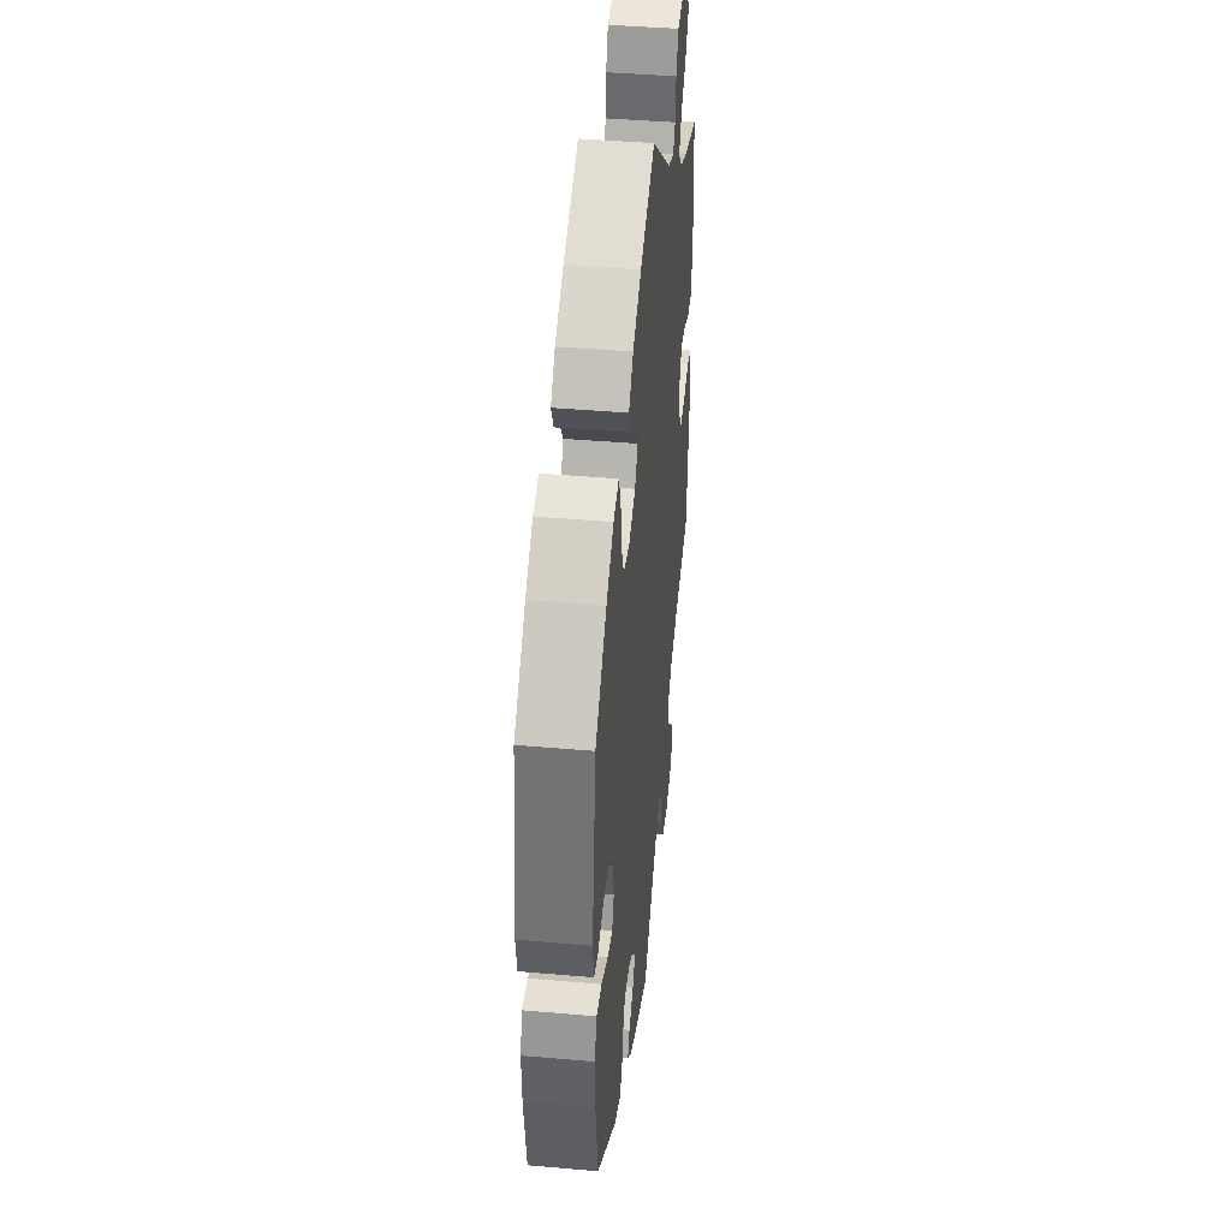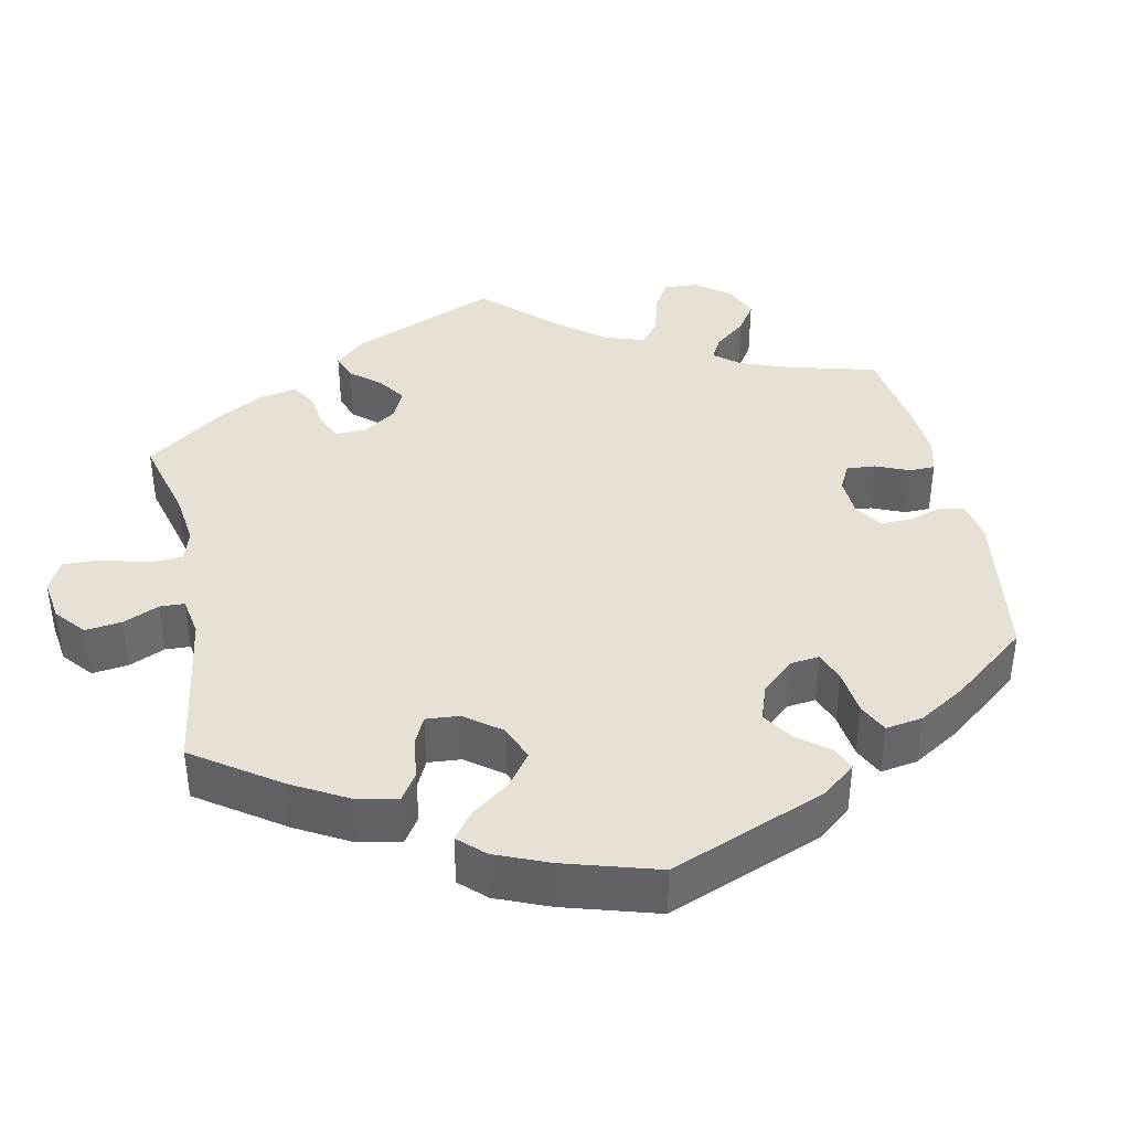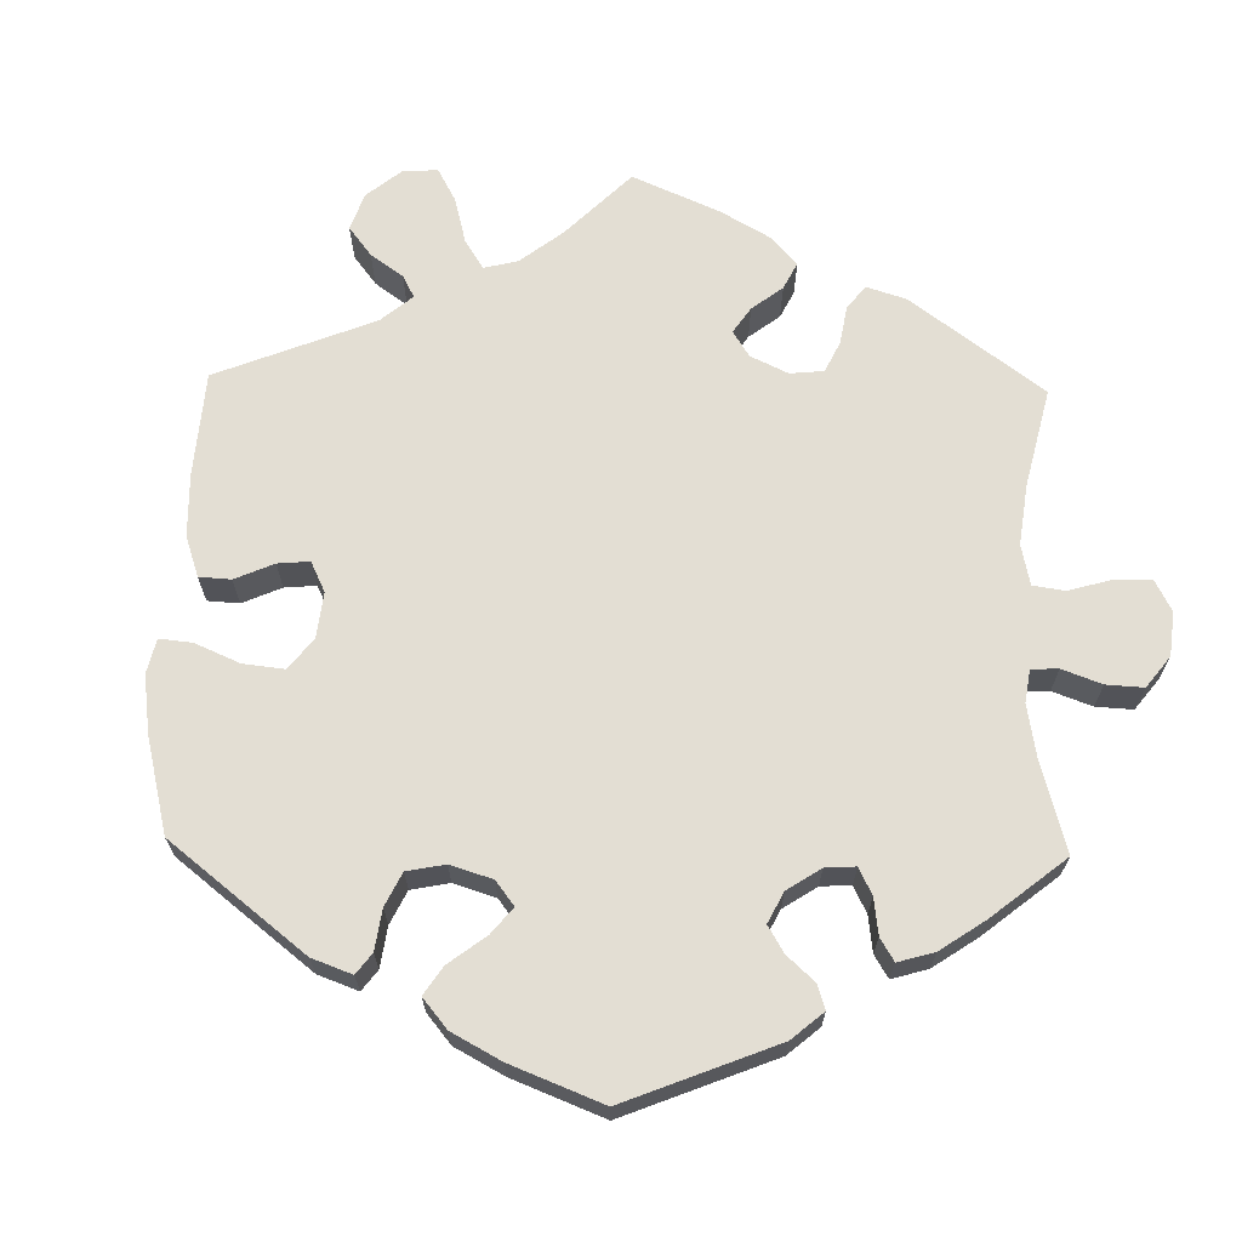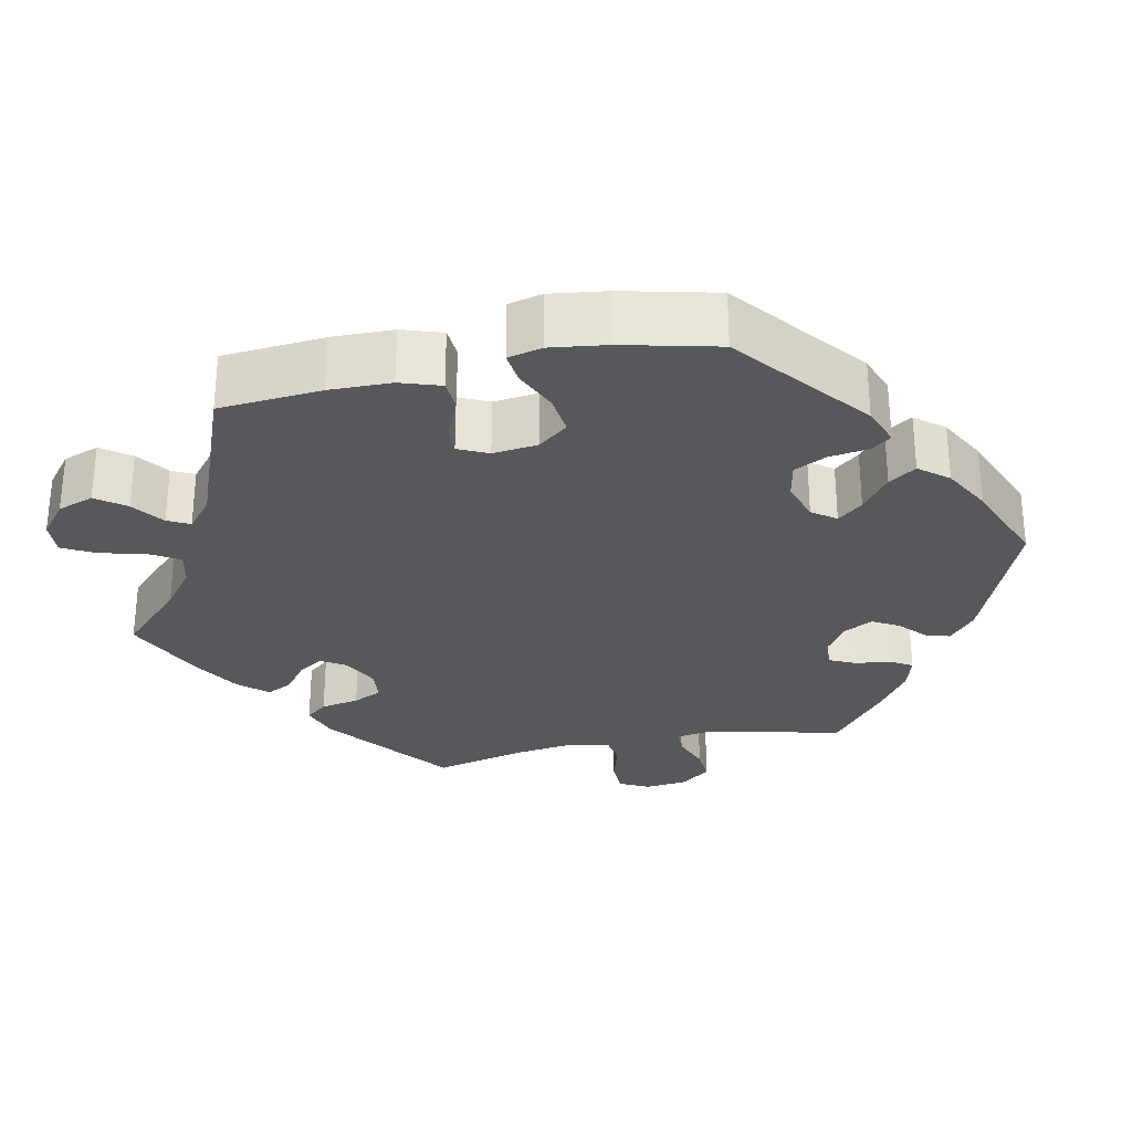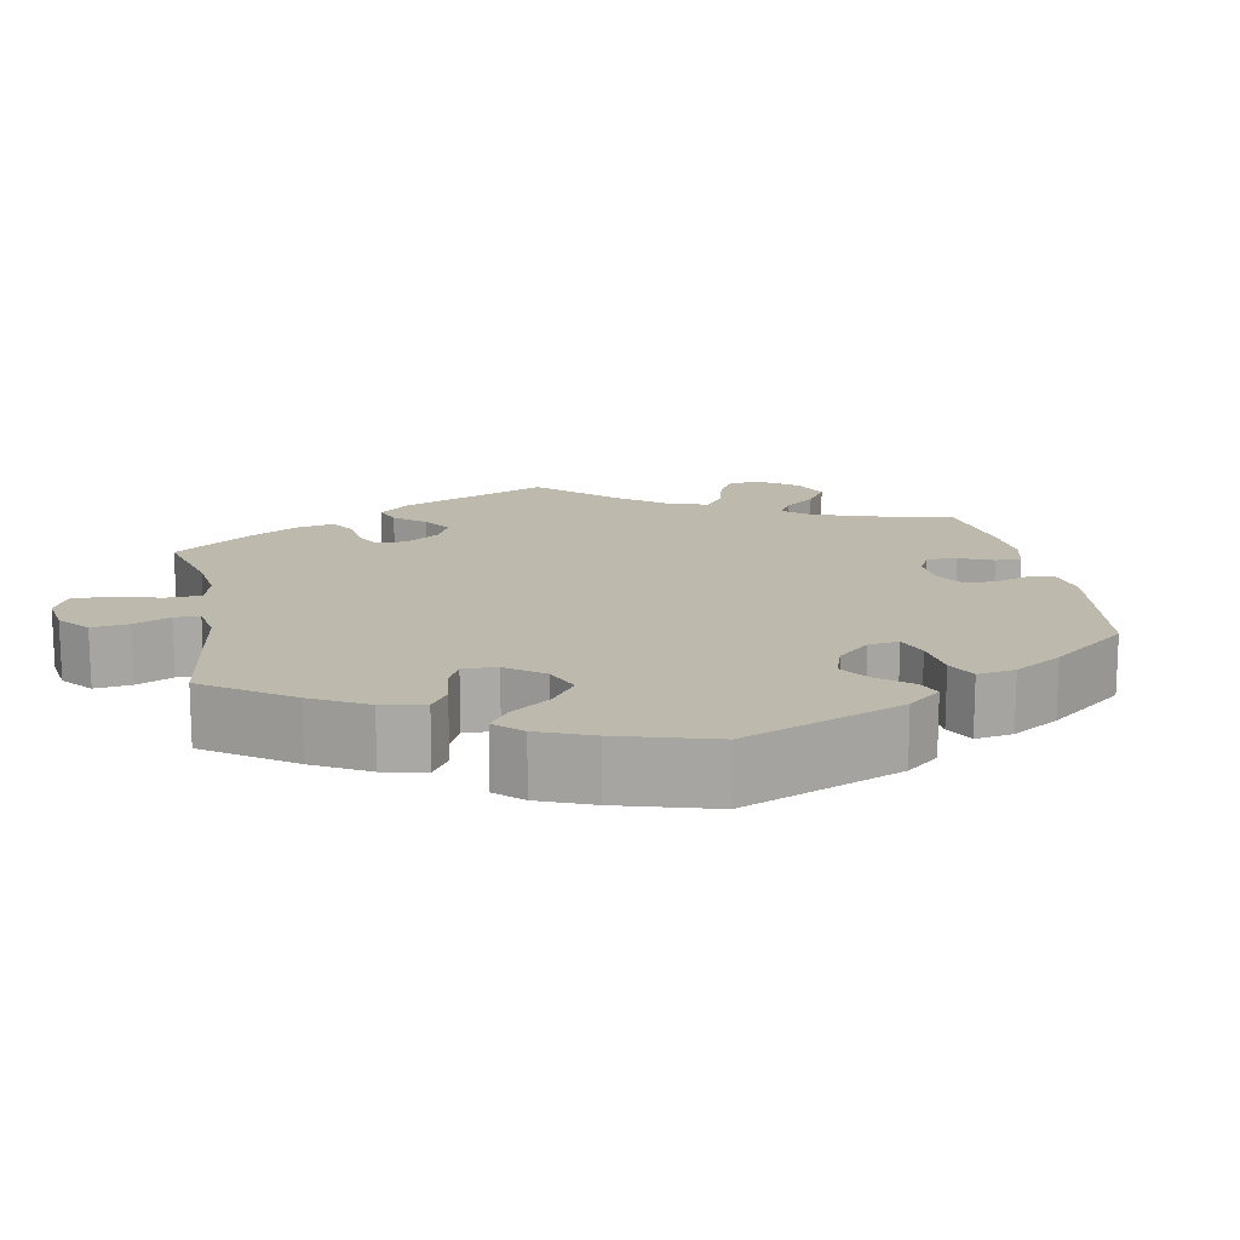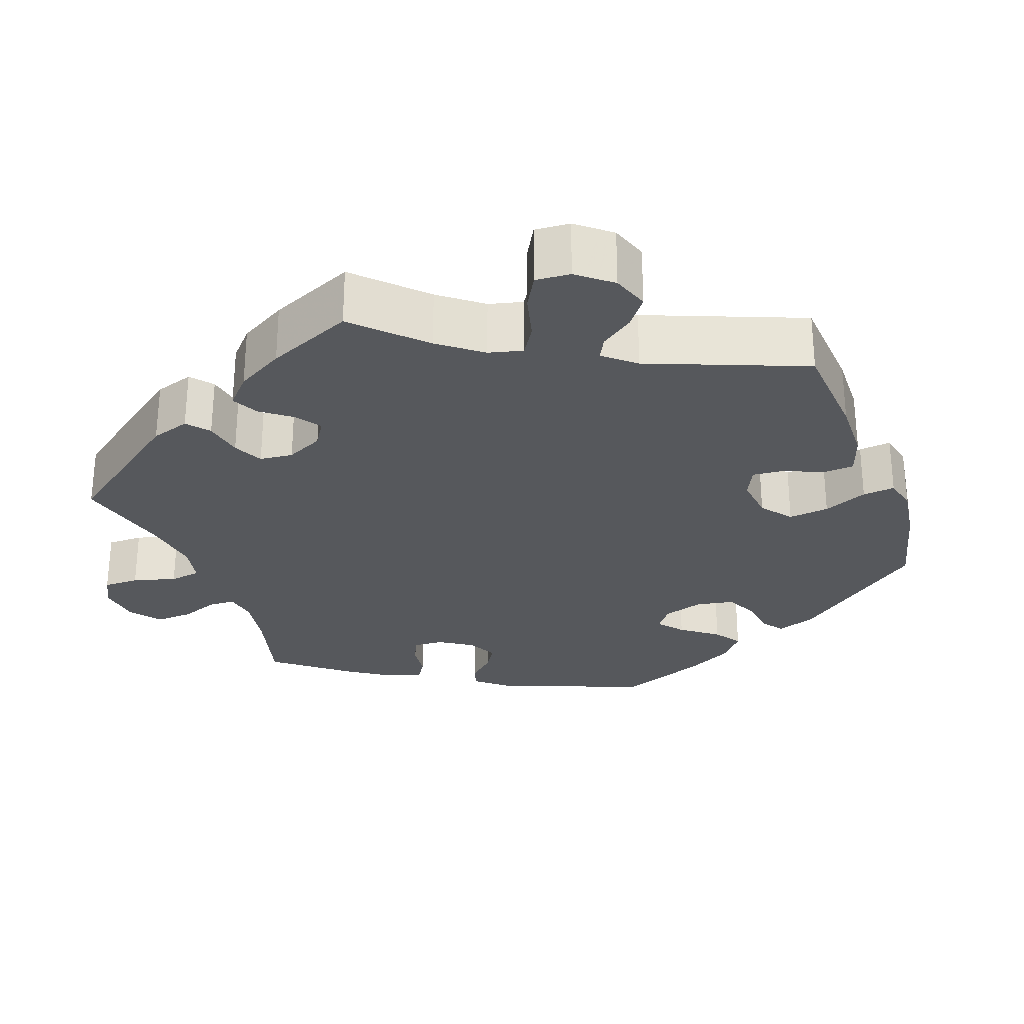
<metadata>
{"format":"obj","ext":"obj","renderer":"f3d","projection":"perspective","resolution":1024,"background":"white","views":[{"elev":41.8,"azim":96.0,"up":"+Z"},{"elev":39.3,"azim":48.4,"up":"+Y"},{"elev":67.2,"azim":121.2,"up":"+Y"},{"elev":-28.8,"azim":42.1,"up":"+Y"},{"elev":15.1,"azim":49.0,"up":"+Y"},{"elev":-27.9,"azim":-40.1,"up":"+Y"}]}
</metadata>
<code>
v -0.389 0.07 0.319
v -0.326 0.07 0.345
v -0.295 0.07 0.377
v -0.316 0.07 0.416
v -0.359 0.07 0.458
v -0.384 0.07 0.499
v -0.359 0.07 0.536
v -0.307 0.07 0.556
v -0.258 0.07 0.547
v -0.24 0.07 0.504
v -0.235 0.07 0.454
v -0.218 0.07 0.427
v -0.169 0.07 0.445
v -0.001 0.07 0.578
v 0.118 0.07 0.521
v 0.186 0.07 0.48
v 0.222 0.07 0.439
v 0.204 0.07 0.403
v 0.161 0.07 0.371
v 0.138 0.07 0.338
v 0.162 0.07 0.303
v 0.215 0.07 0.28
v 0.264 0.07 0.287
v 0.285 0.07 0.335
v 0.292 0.07 0.396
v 0.309 0.07 0.434
v 0.352 0.07 0.421
v 0.41 0.07 0.376
v 0.5 0.07 0.29
v 0.531 0.07 0.077
v 0.522 0.07 0.024
v 0.49 0.07 0.02
v 0.442 0.07 0.039
v 0.396 0.07 0.042
v 0.364 0.07 0.005
v 0.352 0.07 -0.049
v 0.367 0.07 -0.084
v 0.408 0.07 -0.077
v 0.462 0.07 -0.054
v 0.504 0.07 -0.051
v 0.521 0.07 -0.096
v 0.519 0.07 -0.166
v 0.501 0.07 -0.288
v 0.341 0.07 -0.415
v 0.292 0.07 -0.433
v 0.27 0.07 -0.409
v 0.26 0.07 -0.364
v 0.241 0.07 -0.33
v 0.198 0.07 -0.328
v 0.153 0.07 -0.351
v 0.132 0.07 -0.383
v 0.153 0.07 -0.414
v 0.19 0.07 -0.442
v 0.206 0.07 -0.471
v 0.172 0.07 -0.504
v 0.111 0.07 -0.534
v 0 0.07 -0.578
v -0.083 0.07 -0.494
v -0.135 0.07 -0.451
v -0.174 0.07 -0.436
v -0.192 0.07 -0.465
v -0.201 0.07 -0.517
v -0.222 0.07 -0.559
v -0.271 0.07 -0.566
v -0.322 0.07 -0.544
v -0.346 0.07 -0.507
v -0.323 0.07 -0.467
v -0.282 0.07 -0.427
v -0.267 0.07 -0.389
v -0.306 0.07 -0.354
v -0.377 0.07 -0.325
v -0.5 0.07 -0.289
v -0.524 0.07 -0.085
v -0.513 0.07 -0.034
v -0.477 0.07 -0.028
v -0.429 0.07 -0.045
v -0.387 0.07 -0.048
v -0.362 0.07 -0.013
v -0.358 0.07 0.039
v -0.376 0.07 0.073
v -0.415 0.07 0.07
v -0.46 0.07 0.051
v -0.498 0.07 0.053
v -0.513 0.07 0.1
v -0.513 0.07 0.17
v -0.5 0.07 0.289
v -0.389 0 0.319
v -0.326 0 0.345
v -0.295 0 0.377
v -0.316 0 0.416
v -0.359 0 0.458
v -0.384 0 0.499
v -0.359 0 0.536
v -0.307 0 0.556
v -0.258 0 0.547
v -0.24 0 0.504
v -0.235 0 0.454
v -0.218 0 0.427
v -0.169 0 0.445
v -0.001 0 0.578
v 0.118 0 0.521
v 0.186 0 0.48
v 0.222 0 0.439
v 0.204 0 0.403
v 0.161 0 0.371
v 0.138 0 0.338
v 0.162 0 0.303
v 0.215 0 0.28
v 0.264 0 0.287
v 0.285 0 0.335
v 0.292 0 0.396
v 0.309 0 0.434
v 0.352 0 0.421
v 0.41 0 0.376
v 0.5 0 0.29
v 0.531 0 0.077
v 0.522 0 0.024
v 0.49 0 0.02
v 0.442 0 0.039
v 0.396 0 0.042
v 0.364 0 0.005
v 0.352 0 -0.049
v 0.367 0 -0.084
v 0.408 0 -0.077
v 0.462 0 -0.054
v 0.504 0 -0.051
v 0.521 0 -0.096
v 0.519 0 -0.166
v 0.501 0 -0.288
v 0.341 0 -0.415
v 0.292 0 -0.433
v 0.27 0 -0.409
v 0.26 0 -0.364
v 0.241 0 -0.33
v 0.198 0 -0.328
v 0.153 0 -0.351
v 0.132 0 -0.383
v 0.153 0 -0.414
v 0.19 0 -0.442
v 0.206 0 -0.471
v 0.172 0 -0.504
v 0.111 0 -0.534
v 0 0 -0.578
v -0.083 0 -0.494
v -0.135 0 -0.451
v -0.174 0 -0.436
v -0.192 0 -0.465
v -0.201 0 -0.517
v -0.222 0 -0.559
v -0.271 0 -0.566
v -0.322 0 -0.544
v -0.346 0 -0.507
v -0.323 0 -0.467
v -0.282 0 -0.427
v -0.267 0 -0.389
v -0.306 0 -0.354
v -0.377 0 -0.325
v -0.5 0 -0.289
v -0.524 0 -0.085
v -0.513 0 -0.034
v -0.477 0 -0.028
v -0.429 0 -0.045
v -0.387 0 -0.048
v -0.362 0 -0.013
v -0.358 0 0.039
v -0.376 0 0.073
v -0.415 0 0.07
v -0.46 0 0.051
v -0.498 0 0.053
v -0.513 0 0.1
v -0.513 0 0.17
v -0.5 0 0.289
f 85 86 1
f 84 85 1 2
f 81 82 83 84
f 80 81 84 2
f 79 80 2 3
f 78 79 3
f 73 74 75 76
f 71 72 73 76
f 70 71 76 77
f 69 70 77 78
f 65 66 67 68
f 65 68 69
f 64 65 69
f 61 62 63 64
f 60 61 64 69
f 59 60 69 78
f 55 56 57 58
f 52 53 54 55
f 51 52 55 58
f 50 51 58 59
f 44 45 46 47
f 44 47 48
f 43 44 48
f 42 43 48 49
f 38 39 40 41
f 37 38 41 42
f 30 31 32 33
f 30 33 34
f 29 30 34
f 28 29 34 35
f 24 25 26 27
f 23 24 27 28
f 16 17 18 19
f 16 19 20
f 13 14 15 16
f 12 13 16 20
f 8 9 10 11
f 8 11 12
f 7 8 12
f 4 5 6 7
f 3 4 7 12
f 49 50 59 78
f 37 42 49 78
f 36 37 78 3
f 23 28 35 36
f 22 23 36
f 21 22 36 3
f 3 12 20 21
f 87 172 171
f 88 87 171 170
f 170 169 168 167
f 88 170 167 166
f 89 88 166 165
f 89 165 164
f 162 161 160 159
f 162 159 158 157
f 163 162 157 156
f 164 163 156 155
f 154 153 152 151
f 155 154 151
f 155 151 150
f 150 149 148 147
f 155 150 147 146
f 164 155 146 145
f 144 143 142 141
f 141 140 139 138
f 144 141 138 137
f 145 144 137 136
f 133 132 131 130
f 134 133 130
f 134 130 129
f 135 134 129 128
f 127 126 125 124
f 128 127 124 123
f 119 118 117 116
f 120 119 116
f 120 116 115
f 121 120 115 114
f 113 112 111 110
f 114 113 110 109
f 105 104 103 102
f 106 105 102
f 102 101 100 99
f 106 102 99 98
f 97 96 95 94
f 98 97 94
f 98 94 93
f 93 92 91 90
f 98 93 90 89
f 164 145 136 135
f 164 135 128 123
f 89 164 123 122
f 122 121 114 109
f 122 109 108
f 89 122 108 107
f 107 106 98 89
f 1 87 88 2
f 2 88 89 3
f 3 89 90 4
f 4 90 91 5
f 5 91 92 6
f 6 92 93 7
f 7 93 94 8
f 8 94 95 9
f 9 95 96 10
f 10 96 97 11
f 11 97 98 12
f 12 98 99 13
f 13 99 100 14
f 14 100 101 15
f 15 101 102 16
f 16 102 103 17
f 17 103 104 18
f 18 104 105 19
f 19 105 106 20
f 20 106 107 21
f 21 107 108 22
f 22 108 109 23
f 23 109 110 24
f 24 110 111 25
f 25 111 112 26
f 26 112 113 27
f 27 113 114 28
f 28 114 115 29
f 29 115 116 30
f 30 116 117 31
f 31 117 118 32
f 32 118 119 33
f 33 119 120 34
f 34 120 121 35
f 35 121 122 36
f 36 122 123 37
f 37 123 124 38
f 38 124 125 39
f 39 125 126 40
f 40 126 127 41
f 41 127 128 42
f 42 128 129 43
f 43 129 130 44
f 44 130 131 45
f 45 131 132 46
f 46 132 133 47
f 47 133 134 48
f 48 134 135 49
f 49 135 136 50
f 50 136 137 51
f 51 137 138 52
f 52 138 139 53
f 53 139 140 54
f 54 140 141 55
f 55 141 142 56
f 56 142 143 57
f 57 143 144 58
f 58 144 145 59
f 59 145 146 60
f 60 146 147 61
f 61 147 148 62
f 62 148 149 63
f 63 149 150 64
f 64 150 151 65
f 65 151 152 66
f 66 152 153 67
f 67 153 154 68
f 68 154 155 69
f 69 155 156 70
f 70 156 157 71
f 71 157 158 72
f 72 158 159 73
f 73 159 160 74
f 74 160 161 75
f 75 161 162 76
f 76 162 163 77
f 77 163 164 78
f 78 164 165 79
f 79 165 166 80
f 80 166 167 81
f 81 167 168 82
f 82 168 169 83
f 83 169 170 84
f 84 170 171 85
f 85 171 172 86
f 86 172 87 1

</code>
